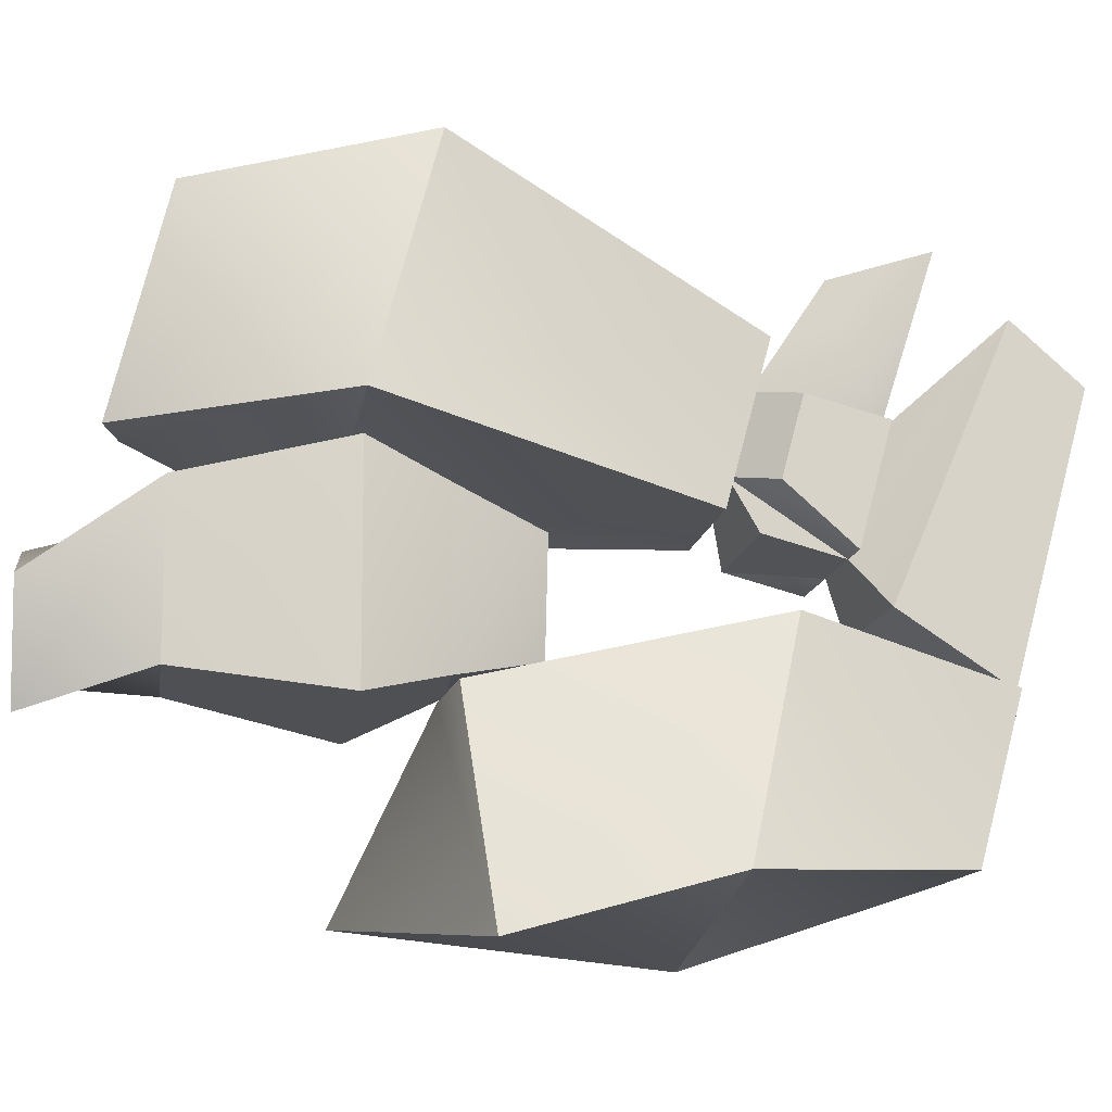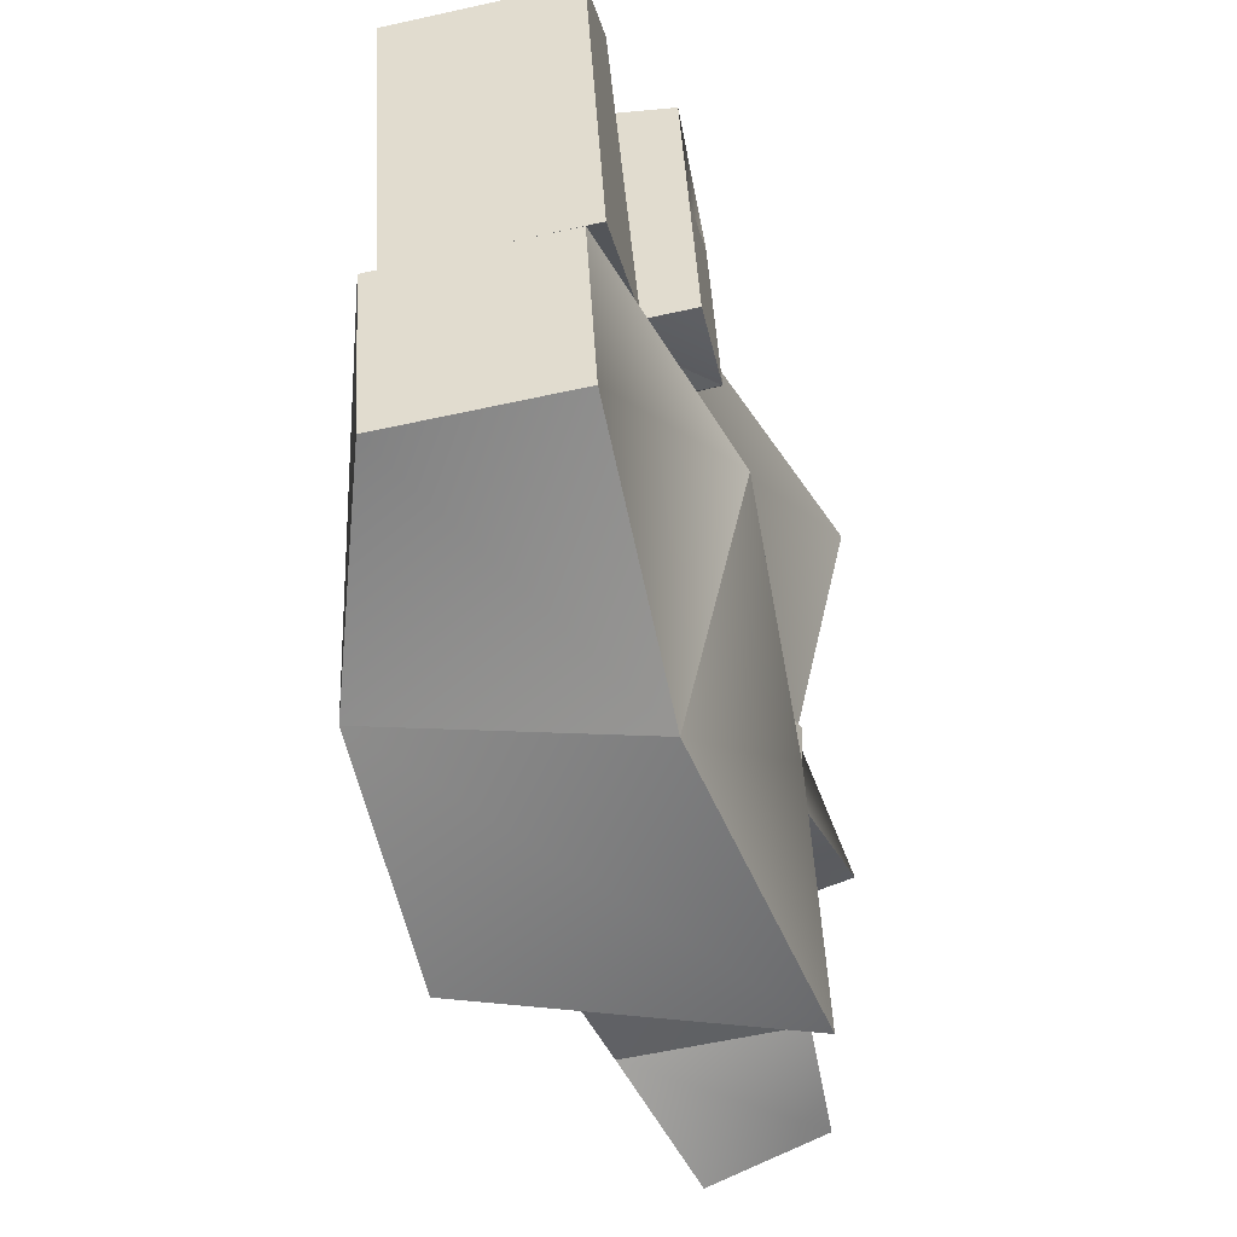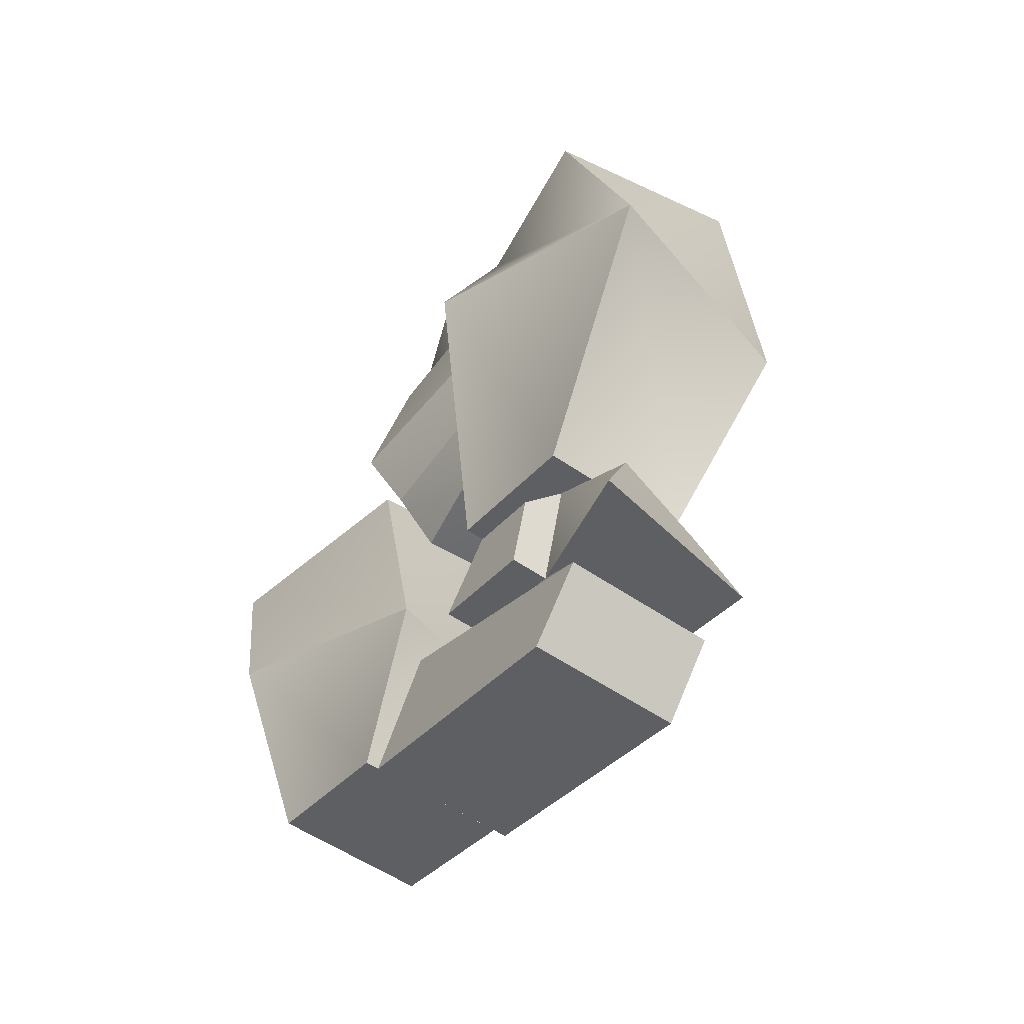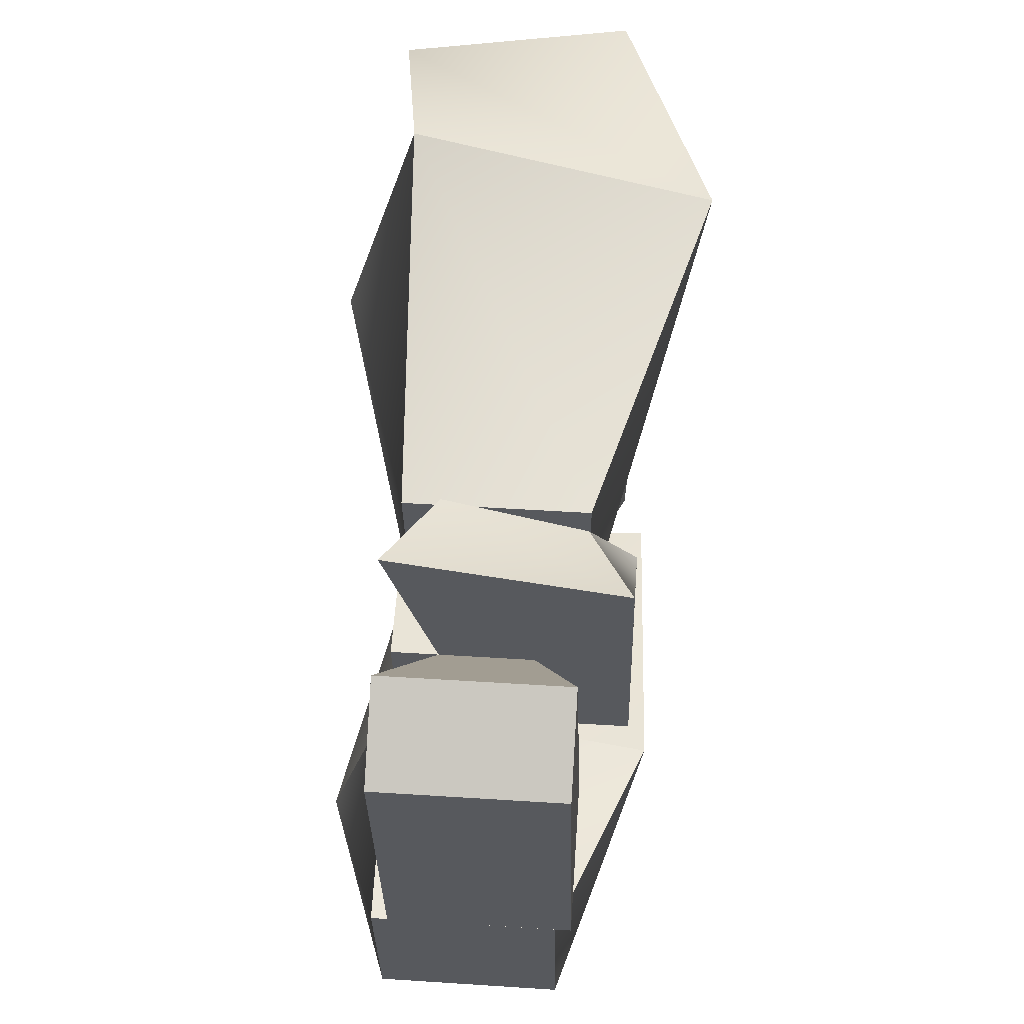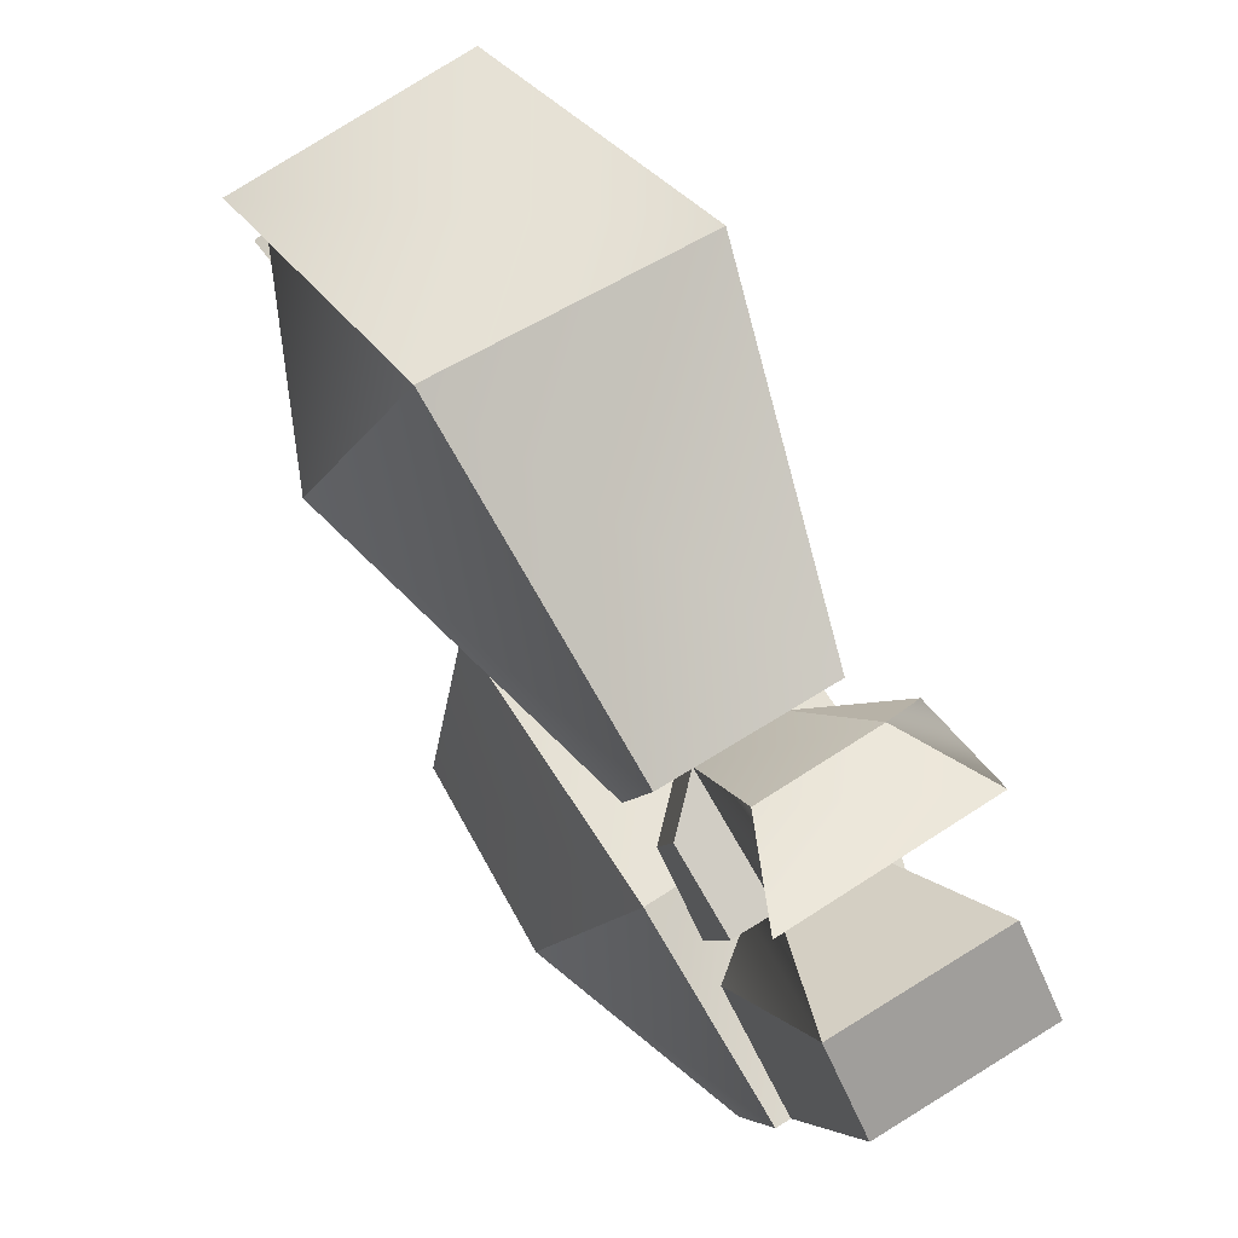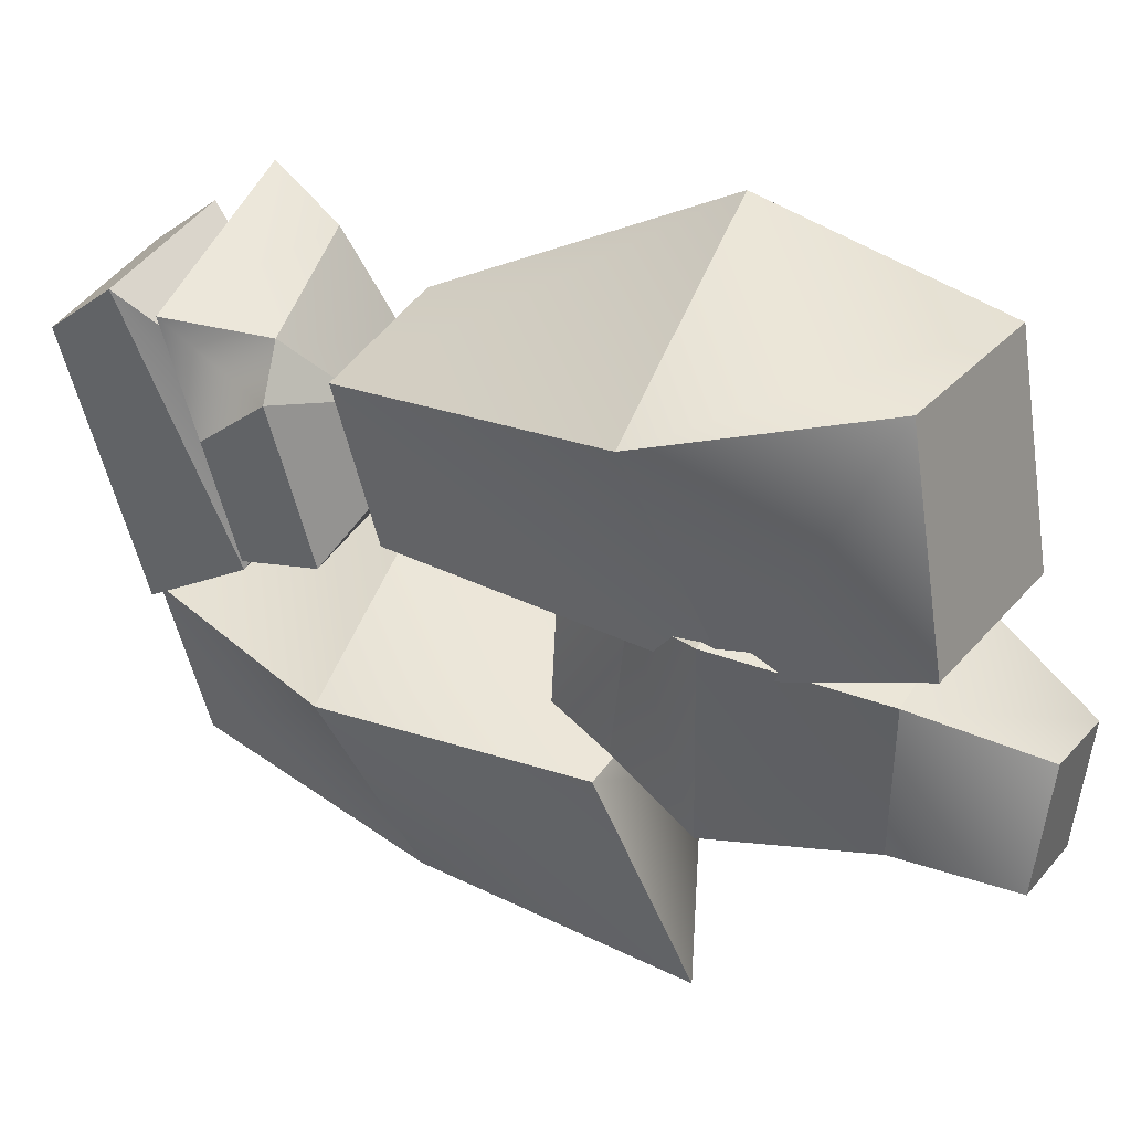
<metadata>
{"format":"obj","ext":"obj","renderer":"f3d","projection":"perspective","resolution":1024,"background":"white","views":[{"elev":-12.7,"azim":-98.6,"up":"+Z"},{"elev":-58.1,"azim":13.0,"up":"+Z"},{"elev":-55.0,"azim":-36.1,"up":"+Y"},{"elev":45.4,"azim":4.3,"up":"+Z"},{"elev":70.9,"azim":-31.7,"up":"+Z"},{"elev":39.1,"azim":117.8,"up":"+Z"}]}
</metadata>
<code>
o Rock 3
g Block Rock
v 0.4275 -1.286e-07 2.294
v -2.294 -6.455e-08 2.427
v 1.252e-06 2 2
v -2 2 2
v -2.427 1.022e-07 -0.2941
v -2 2 0
v 0.2941 3.816e-08 -0.4275
v 1.252e-06 2 0
v -0.5782 3.5 1.436
v -1.936 3.5 0.9218
v -0.06392 3.5 0.07821
v -1.422 3.5 -0.4361
v -0.2122 -1.955 0.2754
v -1.556 -2 0.2122
v -0.444 -2 1.788
v -1.788 -2 1.556
v -1.992 -0.9621 -0.03075
v 0.04091 -1.128 0.0829
v -0.008273 -0.9621 2.051
v -2.041 -0.9621 2.002
v -0.1773 -6.995 -0.04256
v -2.177 -6.997 -0.03757
v 0.7003 -4.392 -0.09733
v -2.211 -4.612 0.7231
v -2.182 -6.479 -1.969
v -3.06 -3.859 -2.089
v -0.1825 -6.478 -1.974
v -0.1491 -3.639 -2.909
v 0.5284 -1.079 0.09585
v -2.18 -1.028 -0.09734
v 0.4545 0.1208 -2.452
v -2.888 -1.347 -2.768
v 0.5 -6.099 4.341
v -2 -6.229 4.824
v -5.186e-06 -5.004 4.117
v -1.5 -5.133 4.6
v -2 -5.711 2.892
v -2 -5.323 1.443
v -2 -4.745 3.151
v -2 -4.486 2.185
v -1.5 -5.323 1.443
v -0.5 -5.323 1.443
v -1.5 -4.357 1.702
v 0.5 -4.357 1.702
v 0.5 -5.323 1.443
v 0.5 -5.711 2.892
v 0.5 -4.875 3.634
v -0.5 -4.262 3.281
v -1.5 -4.262 3.281
v -0.5 -4.003 2.315
v -1.5 -4.003 2.315
v -4.381e-06 -6.996 -0.04007
v -2 -6.996 -0.04007
v -8.821e-06 -7.902 3.341
v -2 -7.902 3.341
v -0.5 -5.711 2.892
v -1.5 -5.711 2.892
v -2 -5.676 0.8311
v -8.523e-06 -5.676 0.8311
v -6.08e-06 -7.065 4.082
v -2 -7.065 4.082
v -6.199e-06 -4.392 3.764
v -2 -4.392 3.764
v 1.125 -0.5725 4.966
v -2.173 -0.8189 5.885
v -2 -3.874 1.832
v -3.125 0.03444 2.7
v -4.679e-06 -3.874 1.832
v 0.1726 0.2808 1.781
v 0.03517 1.872 5.5
v -2.556 2.007 4.997
v 0.5562 2.543 2.997
v -2.035 2.678 2.494
f 35 47 48
f 46 33 56
f 43 41 51
f 42 44 50
f 4 2 1
f 1 3 4
f 6 5 2
f 2 4 6
f 8 7 5
f 5 6 8
f 3 1 7
f 7 8 3
f 12 10 9
f 9 11 12
f 16 14 13
f 13 15 16
f 10 4 3
f 3 9 10
f 9 3 8
f 8 11 9
f 12 6 4
f 4 10 12
f 11 8 6
f 6 12 11
f 18 17 5
f 5 7 18
f 13 14 17
f 17 18 13
f 19 18 7
f 7 1 19
f 15 13 18
f 18 19 15
f 5 17 20
f 20 2 5
f 17 14 16
f 16 20 17
f 2 20 19
f 19 1 2
f 20 16 15
f 15 19 20
f 24 22 21
f 21 23 24
f 26 25 22
f 22 24 26
f 28 27 25
f 25 26 28
f 23 21 27
f 27 28 23
f 32 30 29
f 29 31 32
f 22 25 27
f 27 21 22
f 30 24 23
f 23 29 30
f 29 23 28
f 28 31 29
f 32 26 24
f 24 30 32
f 31 28 26
f 26 32 31
f 36 34 33
f 33 35 36
f 40 38 37
f 37 39 40
f 44 42 41
f 41 43 44
f 47 46 45
f 45 44 47
f 51 49 48
f 48 50 51
f 55 53 52
f 52 54 55
f 34 57 56
f 56 33 34
f 33 46 47
f 47 35 33
f 36 49 57
f 57 34 36
f 35 48 49
f 49 36 35
f 59 58 41
f 41 42 59
f 52 53 58
f 58 59 52
f 60 59 42
f 42 56 60
f 54 52 59
f 59 60 54
f 61 57 41
f 41 58 61
f 58 53 55
f 55 61 58
f 61 60 56
f 56 57 61
f 55 54 60
f 60 61 55
f 38 41 57
f 57 37 38
f 37 57 49
f 49 39 37
f 40 51 41
f 41 38 40
f 39 49 51
f 51 40 39
f 46 56 42
f 42 45 46
f 45 42 50
f 50 44 45
f 44 50 48
f 48 47 44
f 43 51 50
f 50 44 43
f 65 63 62
f 62 64 65
f 67 66 63
f 63 65 67
f 69 68 66
f 66 67 69
f 64 62 68
f 68 69 64
f 73 71 70
f 70 72 73
f 63 66 68
f 68 62 63
f 71 65 64
f 64 70 71
f 70 64 69
f 69 72 70
f 73 67 65
f 65 71 73
f 72 69 67
f 67 73 72

</code>
